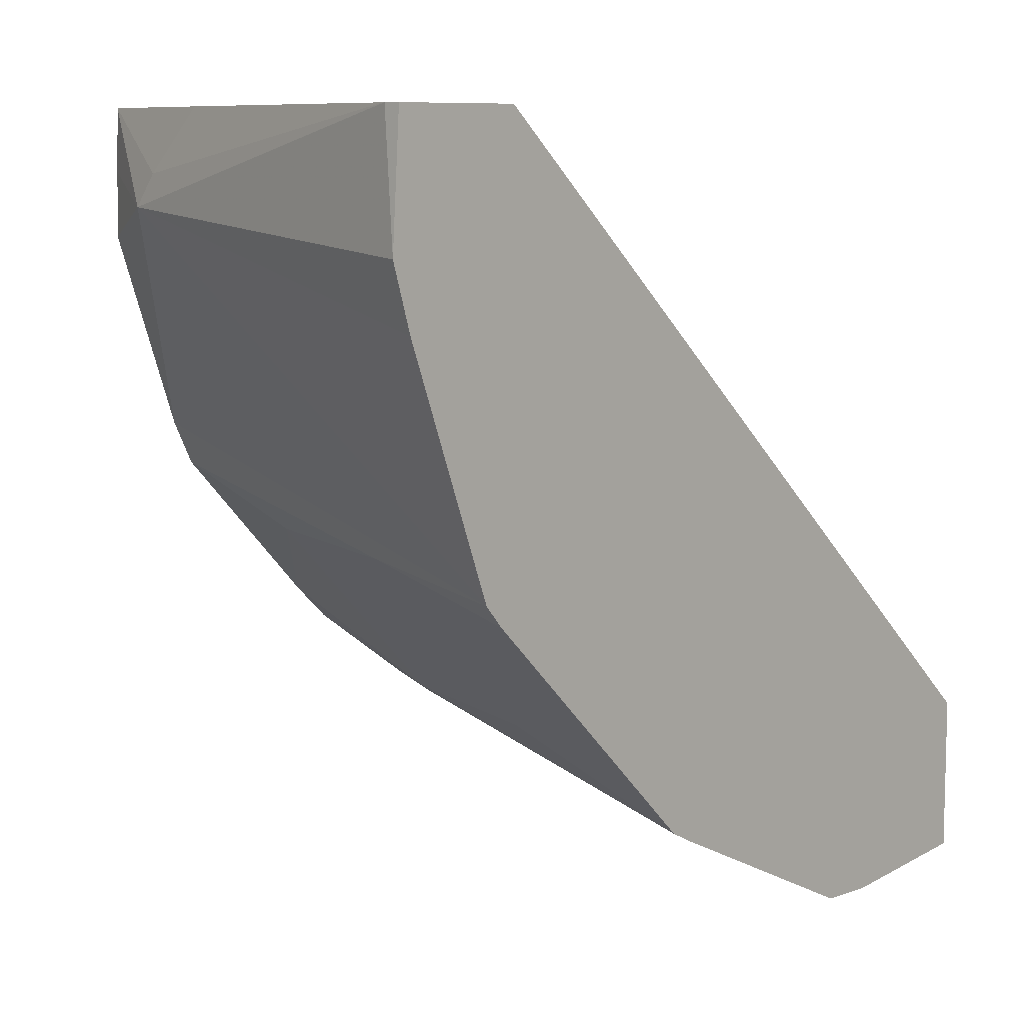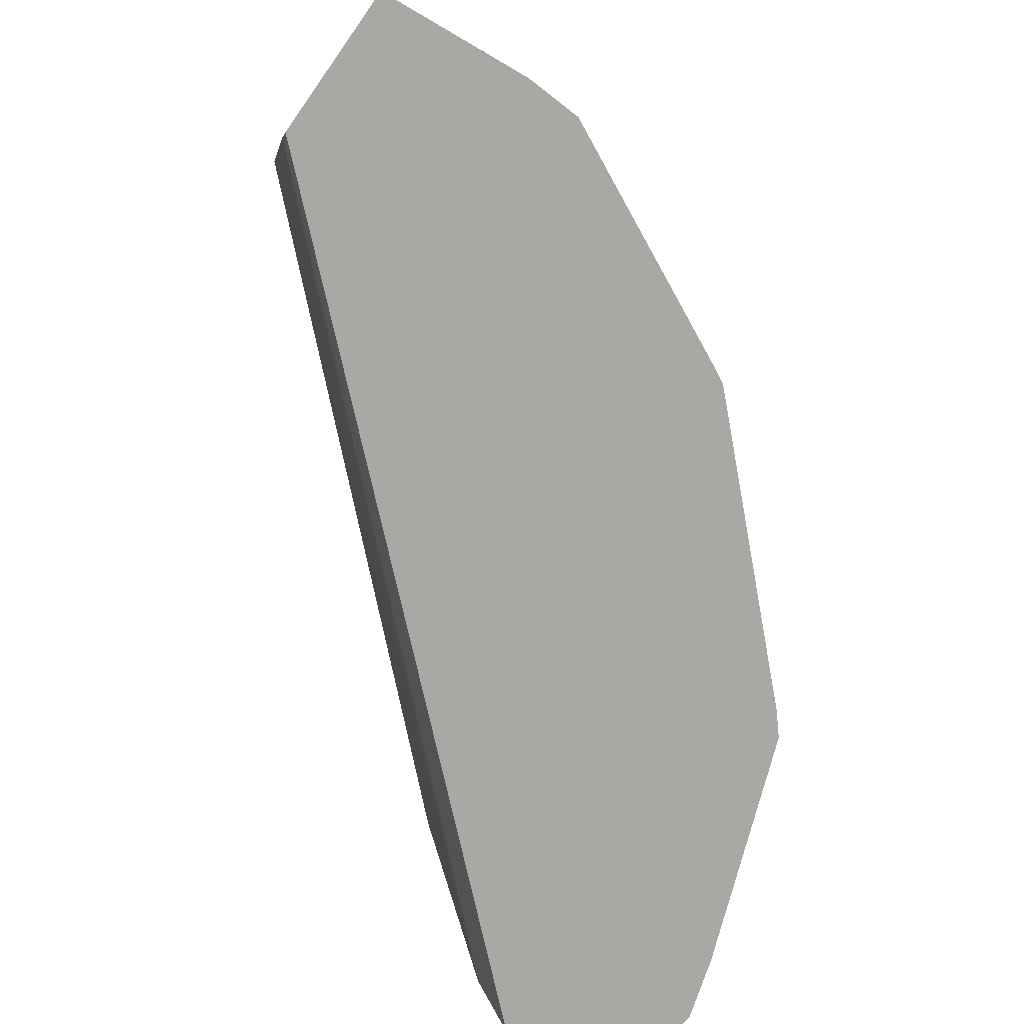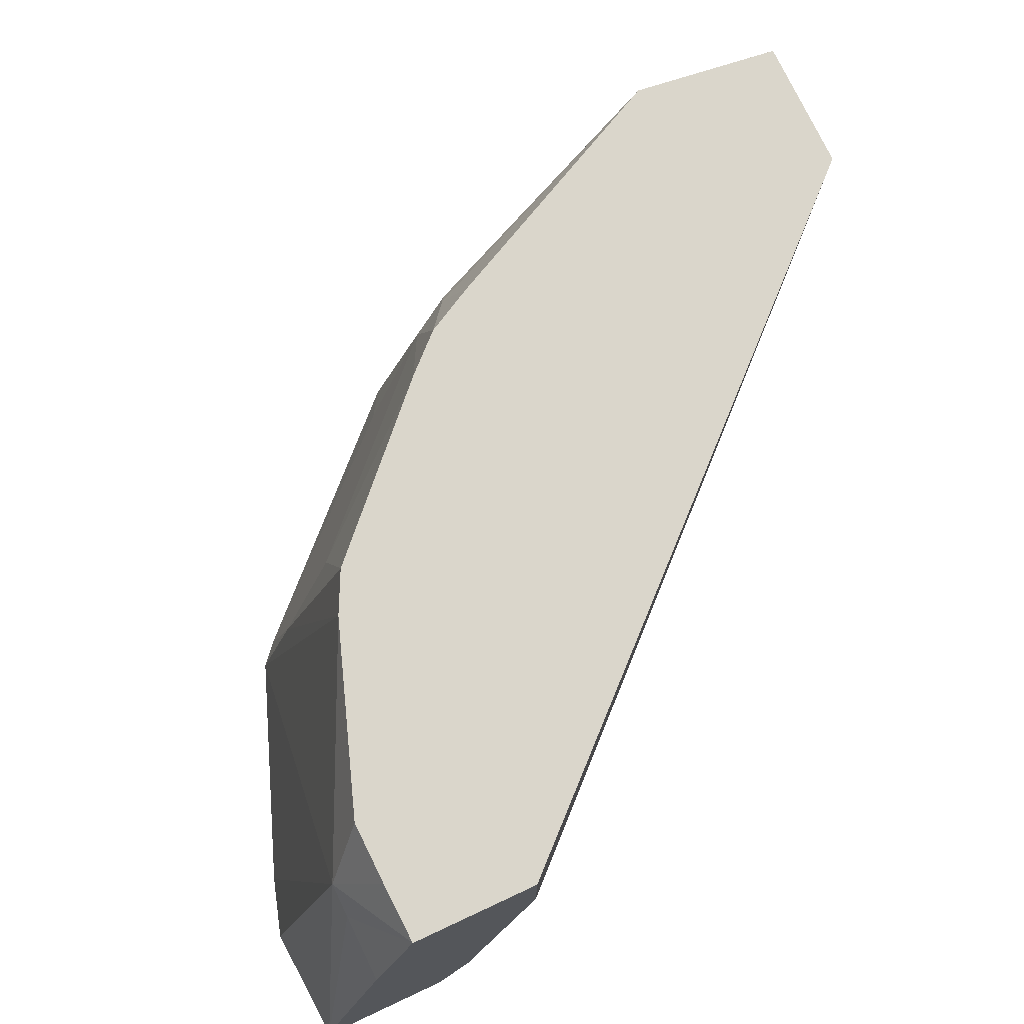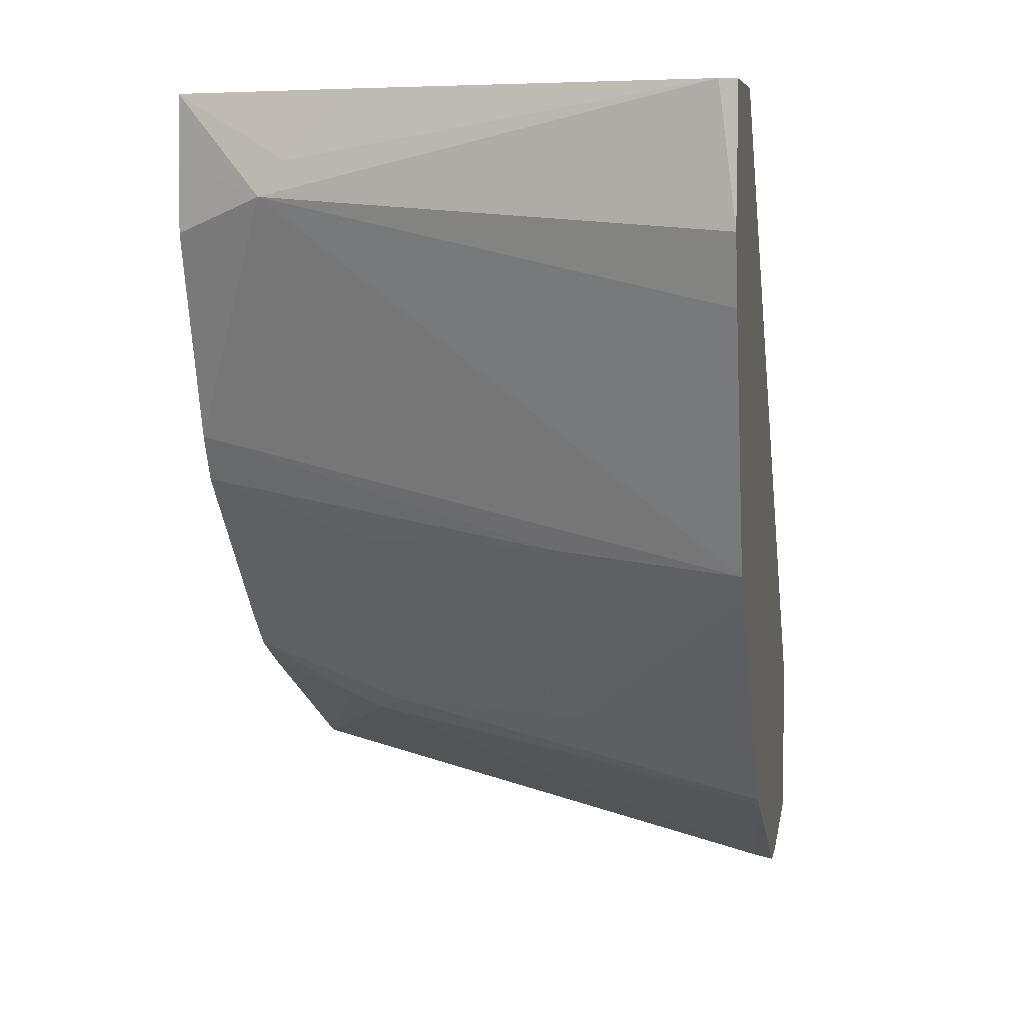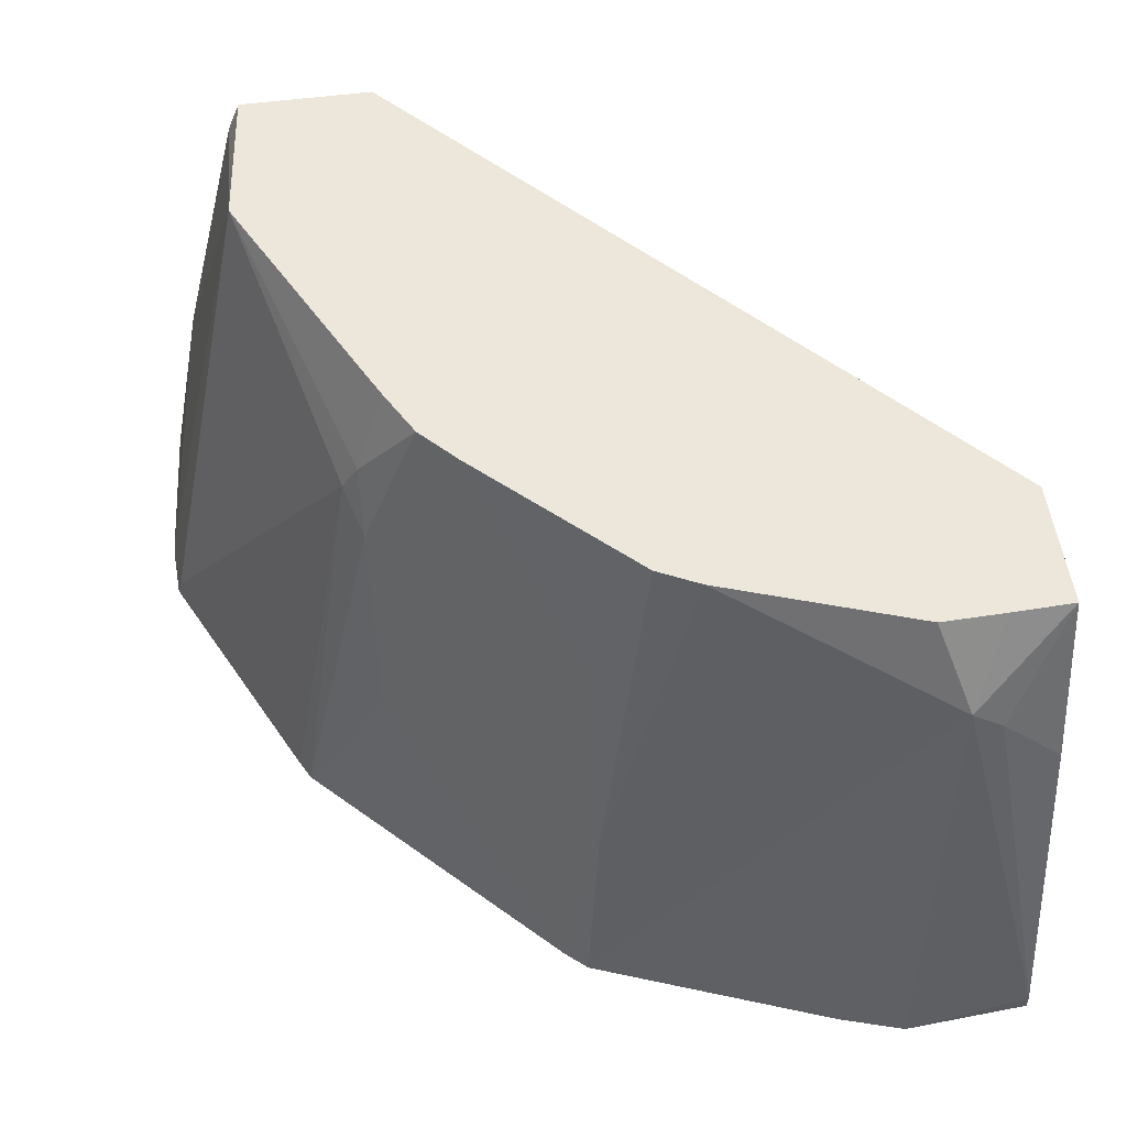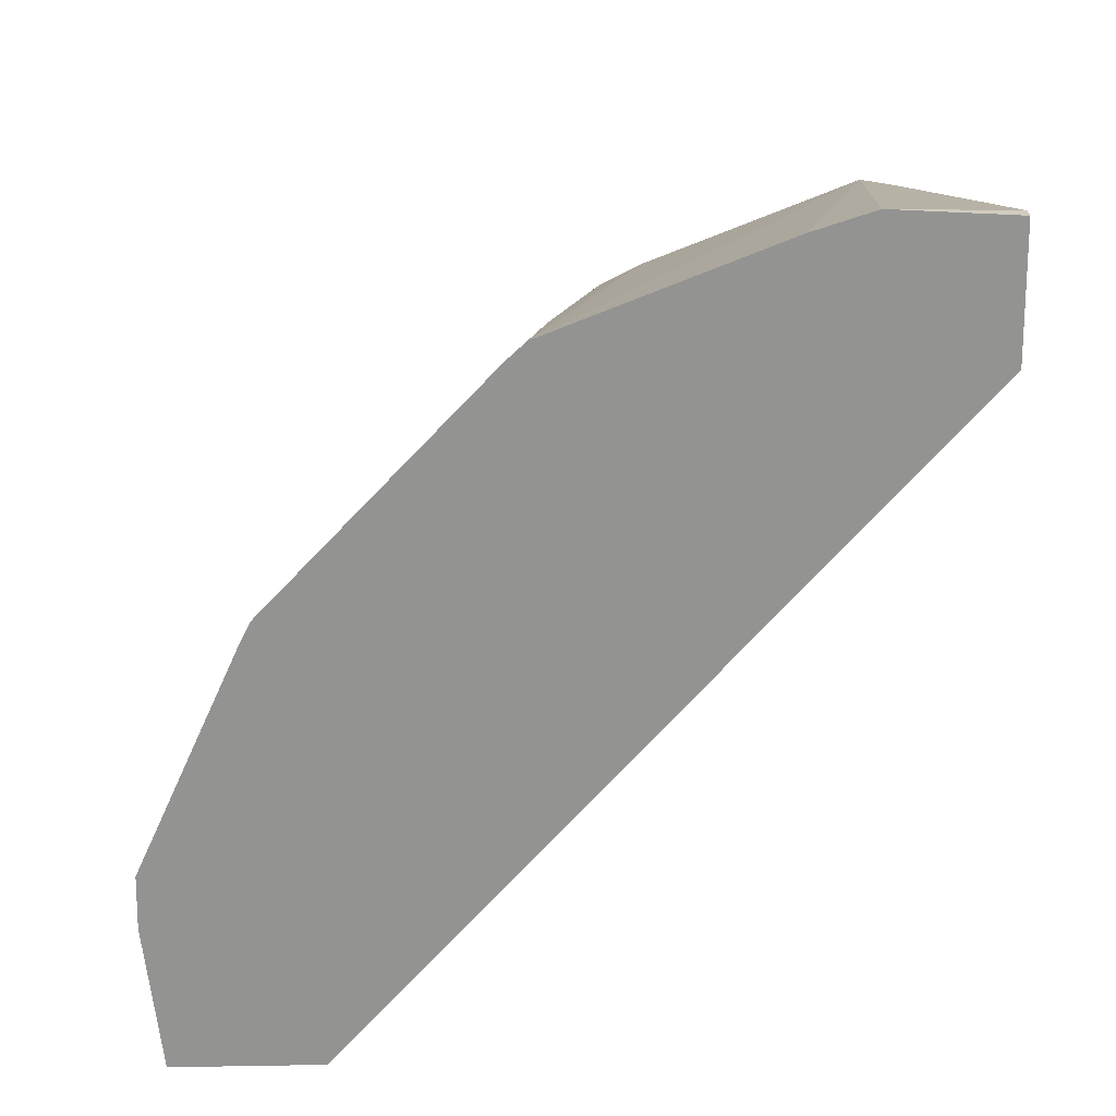
<metadata>
{"format":"obj","ext":"obj","renderer":"f3d","projection":"perspective","resolution":1024,"background":"white","views":[{"elev":8.8,"azim":-47.8,"up":"+Z"},{"elev":-75.1,"azim":144.7,"up":"+Y"},{"elev":73.8,"azim":-25.0,"up":"+Y"},{"elev":6.2,"azim":-80.6,"up":"+Z"},{"elev":53.5,"azim":-98.0,"up":"+Y"},{"elev":-66.6,"azim":-88.9,"up":"+Y"}]}
</metadata>
<code>
v -0.04253 -0.1436 -0.2741
v -0.04469 -0.1436 -0.2741
v -0.04289 -0.1418 -0.2737
v 0.006254 -0.07915 -0.2572
v 0.006254 -0.1436 -0.2697
v -0.03958 0.01679 -0.2375
v -0.06123 -0.1436 -0.2734
v 0.006254 0.007146 -0.2357
v 0.006254 -0.1436 -0.2202
v 0.006254 0.01679 -0.2317
v 0.006254 0.01672 -0.2318
v -0.06185 -0.1385 -0.2721
v -0.1212 -0.0198 -0.2127
v -0.1237 -0.009907 -0.2078
v -0.1184 0.01679 -0.1986
v -0.1375 -0.1436 -0.237
v 0.006254 -0.1385 -0.2177
v -0.2145 -0.1436 -0.02033
v 0.006254 0.01679 -0.1895
v -0.1435 -0.1436 -0.2338
v -0.1336 -0.02969 -0.2078
v -0.1339 0.01679 -0.1903
v 0.006254 -0.05938 -0.1993
v -0.2027 -0.1206 -0.02033
v -0.2573 -0.1436 -0.02033
v 0.006254 -0.05312 -0.1979
v -0.1778 0.01679 -0.02033
v -0.1778 0.0007708 -0.02033
v -0.1779 -0.01928 -0.02033
v -0.2194 -0.1436 -0.16
v -0.1533 -0.08905 -0.2078
v -0.1929 -0.02969 -0.1484
v -0.1458 0.01679 -0.1791
v -0.2573 -0.1385 -0.02033
v -0.2598 -0.1436 -0.05939
v -0.2177 0.01679 -0.02033
v -0.2253 -0.1436 -0.1532
v -0.2127 -0.08905 -0.1484
v -0.1913 0.01679 -0.1319
v -0.2571 -0.1379 -0.02033
v -0.2325 -0.009907 -0.0495
v -0.2537 -0.1436 -0.07916
v -0.2184 0.01679 -0.03958
v -0.2325 -0.01732 -0.03958
v -0.2325 -0.0366 -0.02033
v -0.1979 0.01679 -0.1187
v -0.2188 0.01679 -0.05939
f 18 40 34
f 20 30 31
f 21 31 30
f 19 29 26
f 19 28 29
f 19 27 28
f 18 34 25
f 20 31 21
f 18 45 40
f 14 22 15
f 18 27 36
f 18 28 27
f 18 29 28
f 18 24 29
f 17 24 18
f 17 23 24
f 14 21 22
f 21 30 32
f 13 21 14
f 18 36 45
f 21 32 33
f 38 46 39
f 23 26 29
f 13 20 21
f 41 47 46
f 41 43 47
f 40 44 41
f 40 45 44
f 37 46 38
f 37 41 46
f 37 42 41
f 36 44 45
f 21 33 22
f 36 41 44
f 35 41 42
f 34 41 35
f 34 40 41
f 32 39 33
f 32 38 39
f 30 38 32
f 30 37 38
f 25 34 35
f 23 29 24
f 36 43 41
f 13 16 20
f 6 39 46
f 9 17 18
f 4 11 10
f 4 8 11
f 3 6 4
f 2 7 6
f 2 6 3
f 1 7 2
f 1 16 7
f 1 20 16
f 1 30 20
f 1 42 37
f 1 35 42
f 1 25 35
f 1 18 25
f 1 9 18
f 1 5 9
f 1 4 5
f 1 3 4
f 1 2 3
f 12 16 13
f 4 10 19
f 4 19 26
f 1 37 30
f 4 23 17
f 7 16 12
f 4 26 23
f 6 19 10
f 6 27 19
f 6 36 27
f 6 43 36
f 6 46 47
f 6 33 39
f 6 22 33
f 6 47 43
f 6 14 15
f 6 13 14
f 6 12 13
f 6 7 12
f 6 11 8
f 6 10 11
f 4 6 8
f 6 15 22
f 4 9 5
f 4 17 9

</code>
